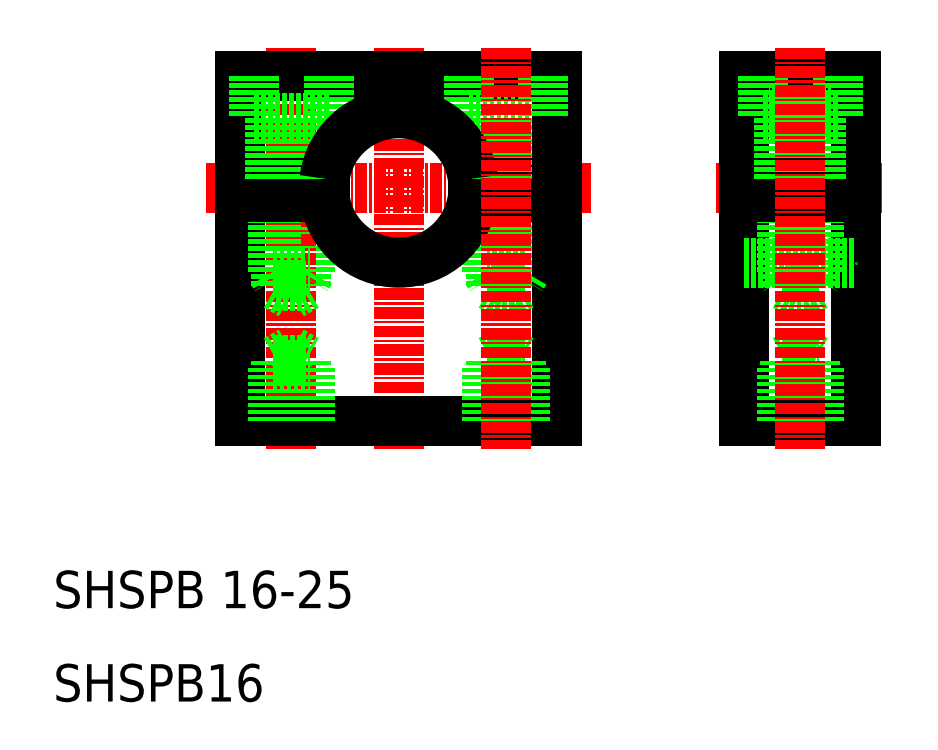
<metadata>
{"format":"dxf","ext":"dxf","renderer":"ezdxf+matplotlib","layout":"modelspace","background":"white","min_lineweight":24,"dpi":150}
</metadata>
<code>
0
SECTION
2
ENTITIES
0
LINE
8
0
10
30
20
40
30
0
11
30
21
64
31
0
0
LINE
8
0
10
96
20
40
30
0
11
96
21
64
31
0
0
LINE
8
0
10
84
20
64
30
0
11
84
21
40
31
0
0
LINE
8
0
10
91.6
20
64
30
0
11
91.6
21
54.5
31
0
0
LINE
8
0
10
88.4
20
64
30
0
11
88.4
21
54.5
31
0
0
LINE
8
0
10
88
20
64
30
0
11
88
21
56
31
0
0
LINE
8
0
10
92
20
64
30
0
11
92
21
56
31
0
0
LINE
8
0
10
37.1
20
64
30
0
11
37.1
21
54.5
31
0
0
LINE
8
0
10
37.5
20
64
30
0
11
37.5
21
56
31
0
0
LINE
8
CENTER
10
35.5
20
80.02
30
0
11
35.5
21
37
31
0
0
LINE
8
0
10
33.9
20
64
30
0
11
33.9
21
54.5
31
0
0
LINE
8
0
10
33.5
20
64
30
0
11
33.5
21
56
31
0
0
LINE
8
0
10
60.5
20
64
30
0
11
60.5
21
56
31
0
0
LINE
8
0
10
60.1
20
64
30
0
11
60.1
21
54.5
31
0
0
LINE
8
0
10
56.9
20
64
30
0
11
56.9
21
54.5
31
0
0
LINE
8
0
10
56.5
20
64
30
0
11
56.5
21
56
31
0
0
LINE
8
CENTER
10
47
20
37
30
0
11
47
21
80
31
0
0
LINE
8
0
10
64
20
40
30
0
11
64
21
64
31
0
0
LINE
8
0
10
30
20
40
30
0
11
64
21
40
31
0
0
LINE
8
0
10
33.9
20
40
30
0
11
33.9
21
46.6
31
0
0
LINE
8
0
10
37.1
20
40
30
0
11
37.1
21
46.6
31
0
0
LINE
8
0
10
33.5
20
40
30
0
11
33.5
21
46
31
0
0
LINE
8
0
10
37.5
20
40
30
0
11
37.5
21
46
31
0
0
LINE
8
0
10
35.5
20
47.52
30
0
11
37.1
21
46.6
31
0
0
LINE
8
0
10
33.9
20
46.6
30
0
11
37.1
21
46.6
31
0
0
LINE
8
0
10
33.5
20
46
30
0
11
37.5
21
46
31
0
0
LINE
8
0
10
33.9
20
46.6
30
0
11
35.5
21
47.52
31
0
0
LINE
8
0
10
37.1
20
54.5
30
0
11
35.5
21
53.58
31
0
0
LINE
8
0
10
33.9
20
54.5
30
0
11
37.1
21
54.5
31
0
0
LINE
8
0
10
33.5
20
56
30
0
11
37.5
21
56
31
0
0
LINE
8
0
10
33.5
20
56
30
0
11
33.9
21
55.31
31
0
0
LINE
8
0
10
33.9
20
54.5
30
0
11
35.5
21
53.58
31
0
0
LINE
8
0
10
37.5
20
56
30
0
11
37.1
21
55.31
31
0
0
LINE
8
0
10
56.9
20
40
30
0
11
56.9
21
46.6
31
0
0
LINE
8
0
10
56.5
20
40
30
0
11
56.5
21
46
31
0
0
LINE
8
0
10
60.1
20
40
30
0
11
60.1
21
46.6
31
0
0
LINE
8
0
10
60.5
20
40
30
0
11
60.5
21
46
31
0
0
LINE
8
0
10
56.5
20
46
30
0
11
60.5
21
46
31
0
0
LINE
8
0
10
58.5
20
47.52
30
0
11
60.1
21
46.6
31
0
0
LINE
8
0
10
56.9
20
46.6
30
0
11
60.1
21
46.6
31
0
0
LINE
8
0
10
56.9
20
46.6
30
0
11
58.5
21
47.52
31
0
0
LINE
8
0
10
60.5
20
56
30
0
11
60.1
21
55.31
31
0
0
LINE
8
0
10
56.5
20
56
30
0
11
56.9
21
55.31
31
0
0
LINE
8
0
10
60.1
20
54.5
30
0
11
58.5
21
53.58
31
0
0
LINE
8
0
10
60.1
20
54.5
30
0
11
56.9
21
54.5
31
0
0
LINE
8
0
10
56.9
20
54.5
30
0
11
58.5
21
53.58
31
0
0
LINE
8
0
10
60.5
20
56
30
0
11
56.5
21
56
31
0
0
LINE
8
0
10
84
20
57
30
0
11
96
21
57
31
0
0
LINE
8
0
10
84
20
40
30
0
11
96
21
40
31
0
0
LINE
8
0
10
88.4
20
40
30
0
11
88.4
21
46.6
31
0
0
LINE
8
0
10
91.6
20
40
30
0
11
91.6
21
46.6
31
0
0
LINE
8
0
10
88
20
40
30
0
11
88
21
46
31
0
0
LINE
8
0
10
92
20
40
30
0
11
92
21
46
31
0
0
LINE
8
0
10
88.4
20
46.6
30
0
11
91.6
21
46.6
31
0
0
LINE
8
0
10
90
20
47.52
30
0
11
91.6
21
46.6
31
0
0
LINE
8
0
10
88
20
46
30
0
11
92
21
46
31
0
0
LINE
8
0
10
88.4
20
46.6
30
0
11
90
21
47.52
31
0
0
LINE
8
0
10
91.6
20
54.5
30
0
11
90
21
53.58
31
0
0
LINE
8
0
10
91.6
20
54.5
30
0
11
88.4
21
54.5
31
0
0
LINE
8
0
10
92
20
56
30
0
11
88
21
56
31
0
0
LINE
8
0
10
88
20
56
30
0
11
88.4
21
55.31
31
0
0
LINE
8
0
10
88.4
20
54.5
30
0
11
90
21
53.58
31
0
0
LINE
8
0
10
92
20
56
30
0
11
91.6
21
55.31
31
0
0
LINE
8
0
10
64
20
77
30
0
11
30
21
77
31
0
0
LINE
8
CENTER
10
67.59
20
65
30
0
11
26.4
21
65
31
0
0
LINE
8
0
10
54.5
20
72.5
30
0
11
62.5
21
72.5
31
0
0
LINE
8
0
10
54.94
20
66
30
0
11
64
21
66
31
0
0
LINE
8
0
10
54.94
20
64
30
0
11
64
21
64
31
0
0
LINE
8
0
10
39.06
20
66
30
0
11
30
21
66
31
0
0
LINE
8
0
10
39.06
20
64
30
0
11
30
21
64
31
0
0
LINE
8
0
10
30
20
66
30
0
11
30
21
77
31
0
0
LINE
8
0
10
37.75
20
72.5
30
0
11
37.75
21
66
31
0
0
LINE
8
0
10
33.25
20
72.5
30
0
11
33.25
21
66
31
0
0
LINE
8
0
10
39.5
20
72.5
30
0
11
31.5
21
72.5
31
0
0
LINE
8
0
10
31.5
20
77
30
0
11
31.5
21
72.5
31
0
0
LINE
8
0
10
39.5
20
77
30
0
11
39.5
21
72.5
31
0
0
LINE
8
0
10
60.75
20
72.5
30
0
11
60.75
21
66
31
0
0
LINE
8
0
10
56.25
20
72.5
30
0
11
56.25
21
66
31
0
0
LINE
8
0
10
54.5
20
77
30
0
11
54.5
21
72.5
31
0
0
LINE
8
CENTER
10
81
20
65
30
0
11
99
21
65
31
0
0
LINE
8
0
10
84
20
77
30
0
11
96
21
77
31
0
0
LINE
8
0
10
84
20
73
30
0
11
96
21
73
31
0
0
LINE
8
0
10
96
20
66
30
0
11
84
21
66
31
0
0
LINE
8
0
10
96
20
64
30
0
11
84
21
64
31
0
0
LINE
8
0
10
64
20
66
30
0
11
64
21
77
31
0
0
LINE
8
0
10
62.5
20
77
30
0
11
62.5
21
72.5
31
0
0
LINE
8
0
10
84
20
77
30
0
11
84
21
66
31
0
0
LINE
8
0
10
96
20
66
30
0
11
96
21
77
31
0
0
LINE
8
0
10
87.75
20
72.5
30
0
11
87.75
21
66
31
0
0
LINE
8
0
10
92.25
20
72.5
30
0
11
92.25
21
66
31
0
0
LINE
8
0
10
86
20
72.5
30
0
11
94
21
72.5
31
0
0
LINE
8
0
10
86
20
77
30
0
11
86
21
72.5
31
0
0
LINE
8
0
10
94
20
77
30
0
11
94
21
72.5
31
0
0
ARC
8
0
10
47
20
65
30
0
40
8
50
7.181
51
172.8
0
ARC
8
0
10
47
20
65
30
0
40
8
50
187.2
51
352.8
0
TEXT
8
0
10
10
20
20
30
0
40
4
1
SHSPB 16-25
0
TEXT
8
0
10
10
20
10
30
0
40
4
1
SHSPB16
0
LINE
8
CENTER
10
58.5
20
80.02
30
0
11
58.5
21
37
31
0
0
LINE
8
CENTER
10
90
20
80.02
30
0
11
90
21
37
31
0
0
ENDSEC
0
EOF

</code>
